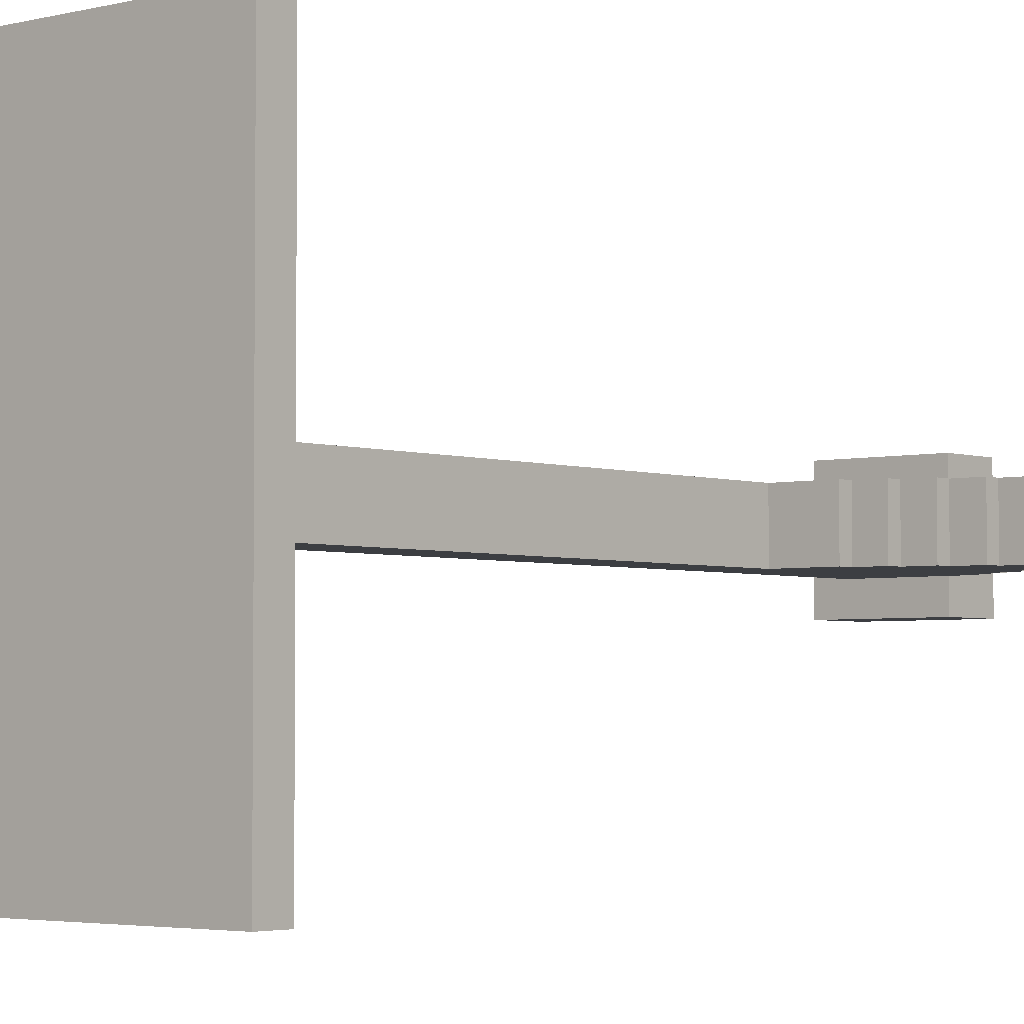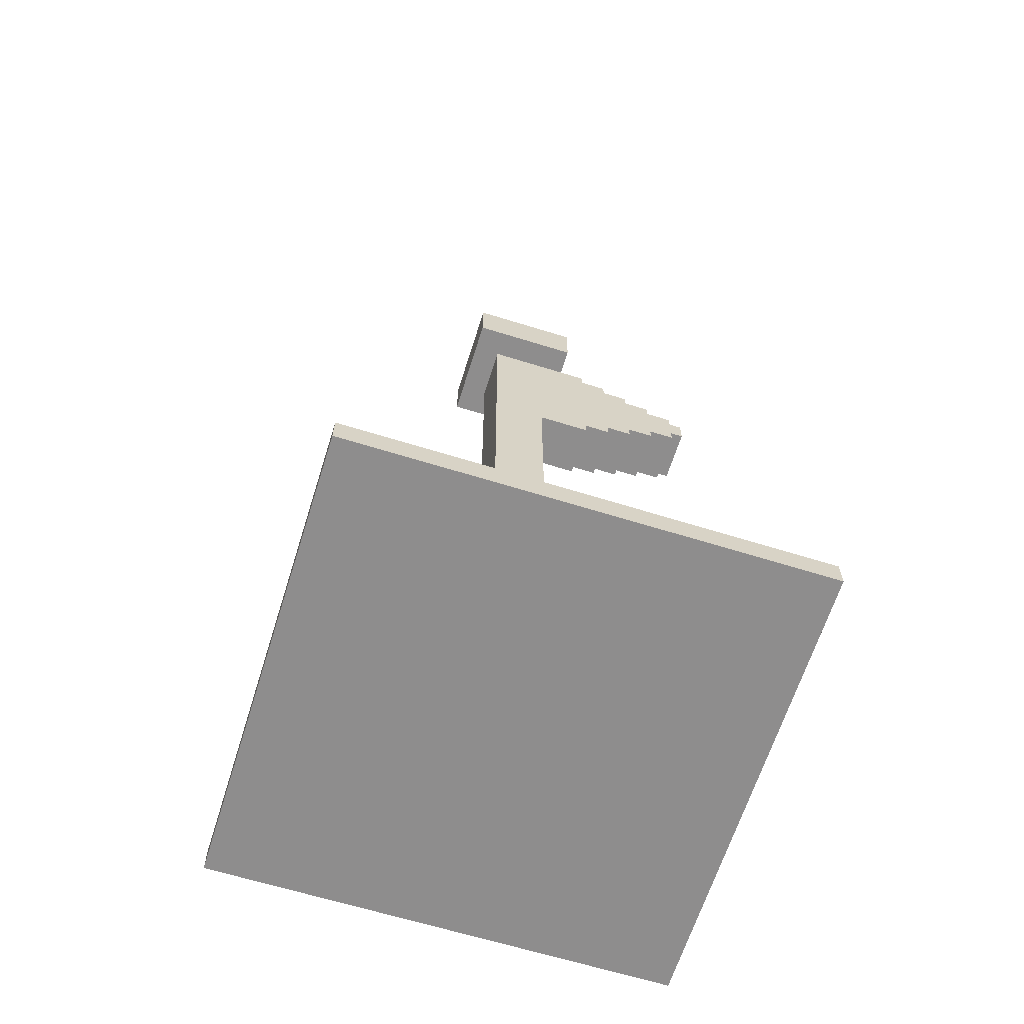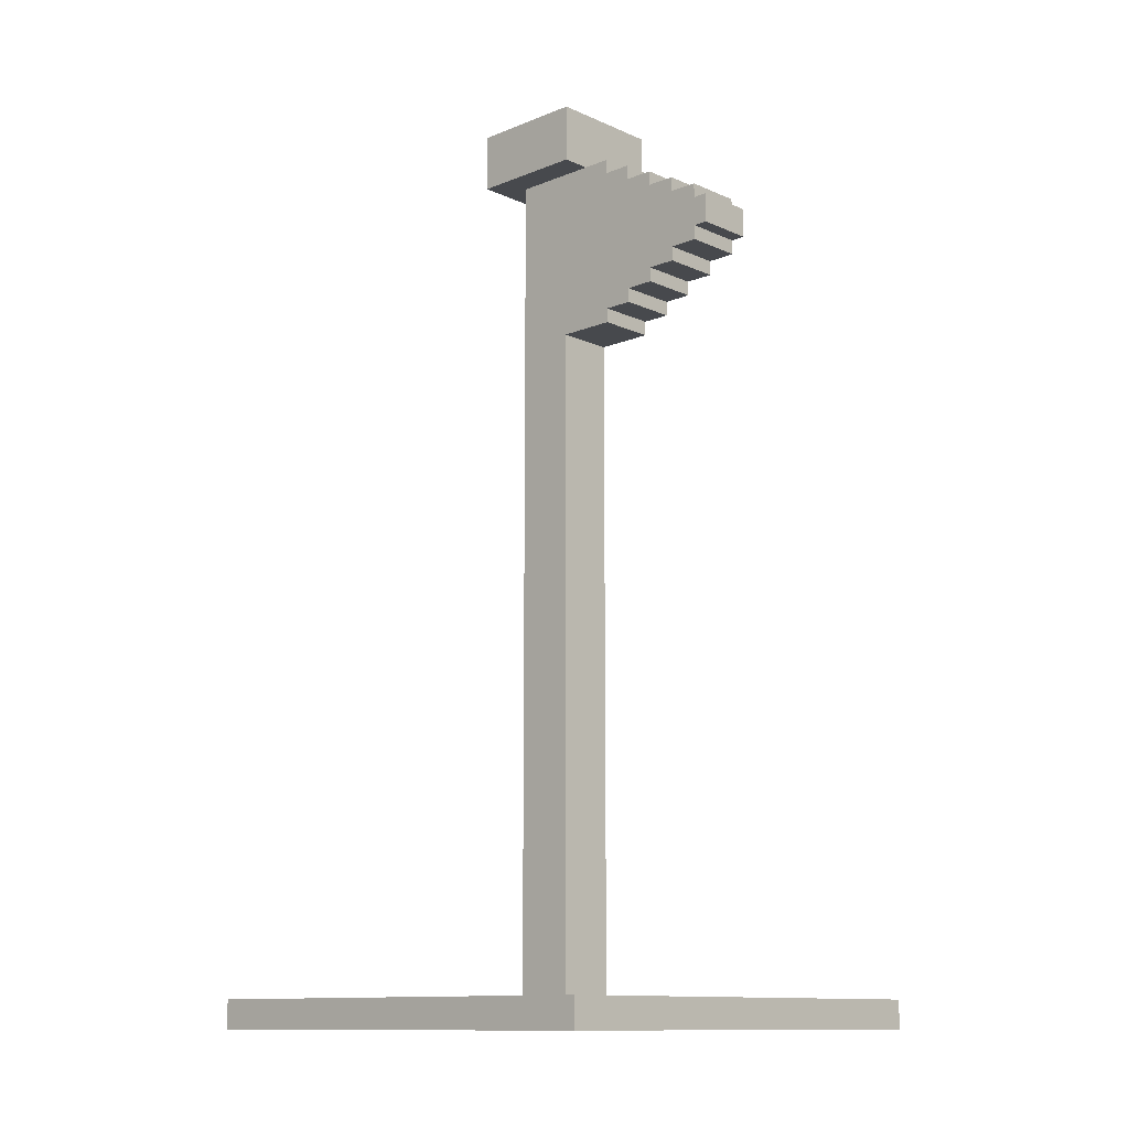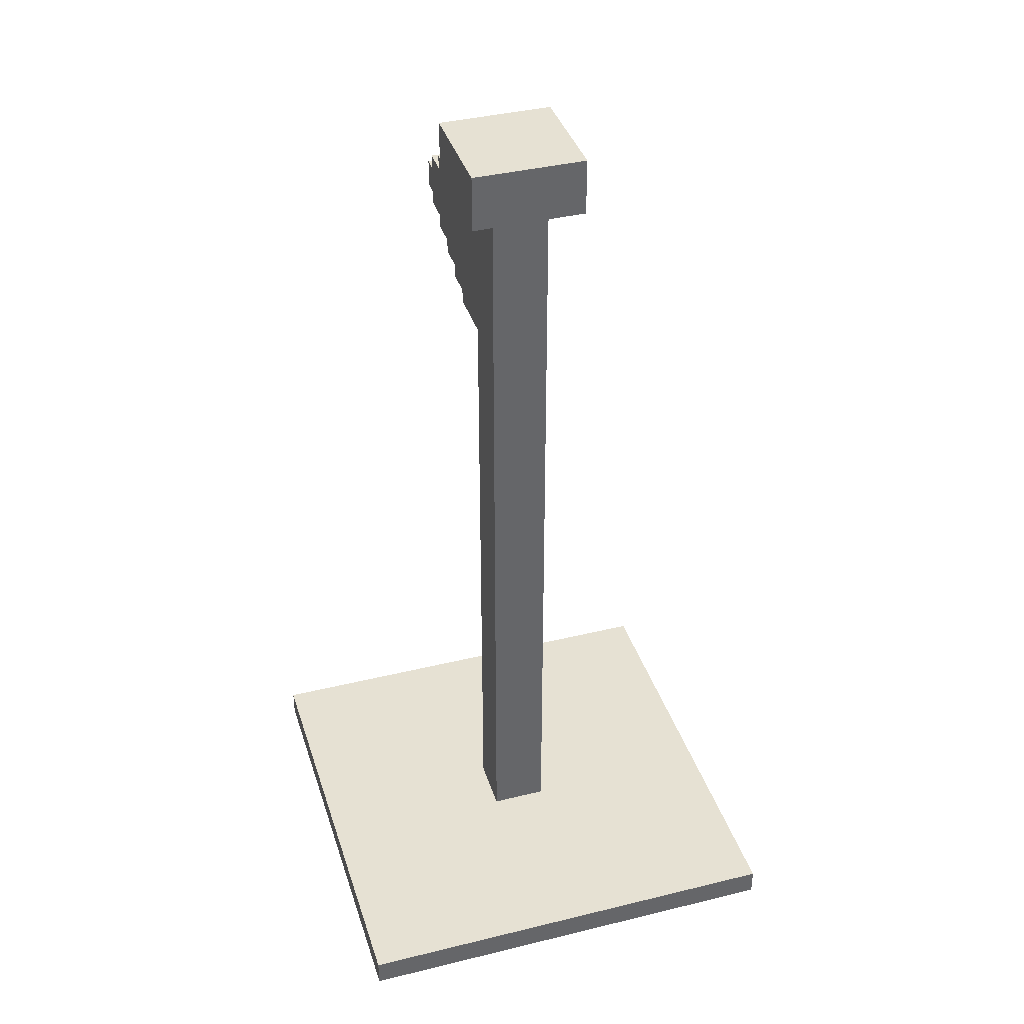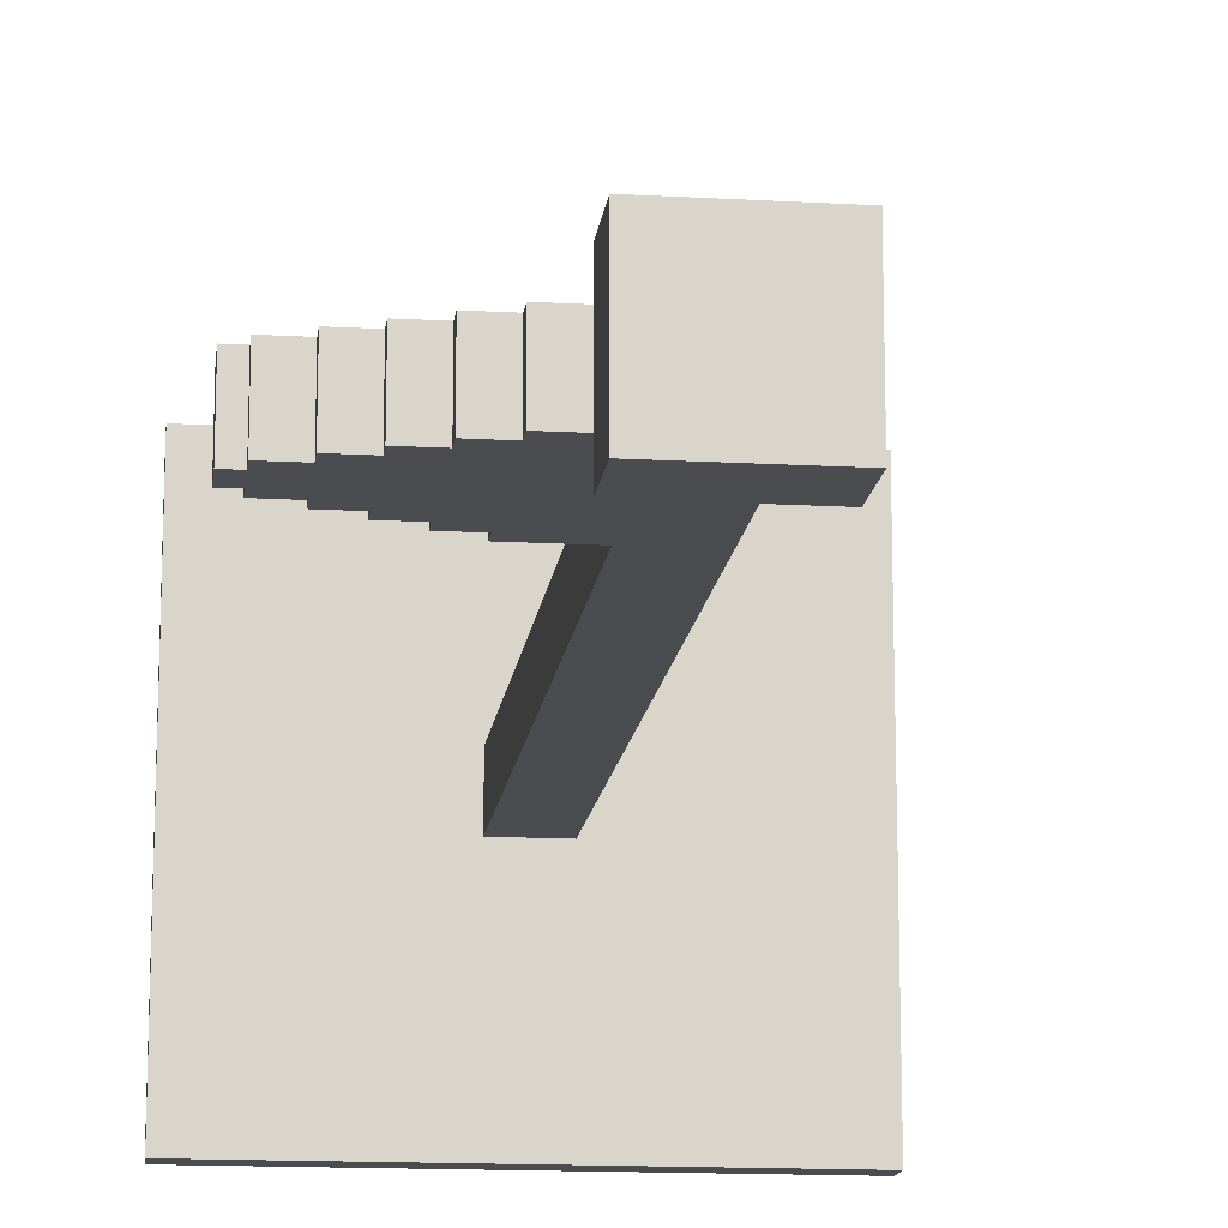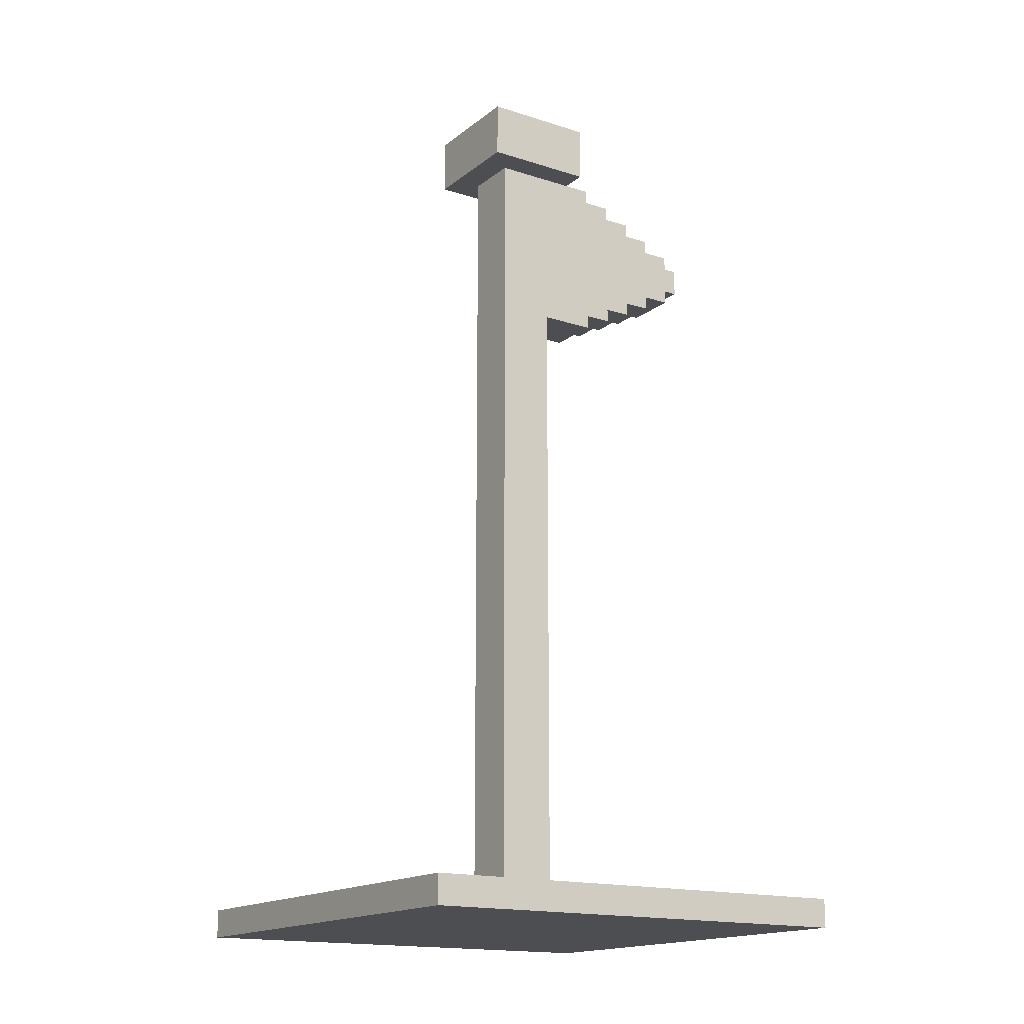
<metadata>
{"format":"obj","ext":"obj","renderer":"f3d","projection":"perspective","resolution":1024,"background":"white","views":[{"elev":-3.4,"azim":40.5,"up":"+Z"},{"elev":-64.7,"azim":-17.4,"up":"+Y"},{"elev":-12.1,"azim":43.6,"up":"+Y"},{"elev":38.8,"azim":-107.1,"up":"+Y"},{"elev":-14.9,"azim":173.1,"up":"+Z"},{"elev":-16.5,"azim":-33.3,"up":"+Y"}]}
</metadata>
<code>
o
v -1.6 0 1.6
v -1.6 0 -1.6
v -1.6 0.2 1.6
v -1.6 0.2 -1.6
v -0.4 6 0.4
v -0.4 6 -0.4
v -0.4 6.4 0.4
v -0.4 6.4 -0.4
v -0.2 0.2 0.2
v -0.2 0.2 -0.2
v -0.2 6 0.2
v -0.2 6 -0.2
v 0.2 0.2 0.2
v 0.2 0.2 -0.2
v 0.2 4.8 0.2
v 0.2 4.8 -0.2
v 0.4 6 0.4
v 0.4 6 0.2
v 0.4 6 -0.2
v 0.4 6 -0.4
v 0.4 6.4 0.4
v 0.4 6.4 -0.4
v 0.6 4.8 0.2
v 0.6 4.8 -0.2
v 0.6 4.9 0.2
v 0.6 4.9 -0.2
v 0.6 5.9 0.2
v 0.6 5.9 -0.2
v 0.6 6 0.2
v 0.6 6 -0.2
v 0.8 4.9 0.2
v 0.8 4.9 -0.2
v 0.8 5 0.2
v 0.8 5 -0.2
v 0.8 5.8 0.2
v 0.8 5.8 -0.2
v 0.8 5.9 0.2
v 0.8 5.9 -0.2
v 1 5 0.2
v 1 5 -0.2
v 1 5.1 0.2
v 1 5.1 -0.2
v 1 5.7 0.2
v 1 5.7 -0.2
v 1 5.8 0.2
v 1 5.8 -0.2
v 1.2 5.1 0.2
v 1.2 5.1 -0.2
v 1.2 5.2 0.2
v 1.2 5.2 -0.2
v 1.2 5.6 0.2
v 1.2 5.6 -0.2
v 1.2 5.7 0.2
v 1.2 5.7 -0.2
v 1.4 5.2 0.2
v 1.4 5.2 -0.2
v 1.4 5.3 0.2
v 1.4 5.3 -0.2
v 1.4 5.5 0.2
v 1.4 5.5 -0.2
v 1.4 5.6 0.2
v 1.4 5.6 -0.2
v 1.5 5.3 0.2
v 1.5 5.3 -0.2
v 1.5 5.5 0.2
v 1.5 5.5 -0.2
v 1.6 0 1.6
v 1.6 0 -1.6
v 1.6 0.2 1.6
v 1.6 0.2 -1.6
v -1.6 0 1.6
v -1.6 0.2 1.6
v 1.6 0 1.6
v 1.6 0.2 1.6
v -0.4 6 0.4
v -0.4 6.4 0.4
v 0.4 6 0.4
v 0.4 6.4 0.4
v -0.2 0.2 0.2
v -0.2 6 0.2
v 0.2 0.2 0.2
v 0.2 4.8 0.2
v 0.2 6 0.2
v 0.4 4.8 0.2
v 0.4 4.9 0.2
v 0.4 5.2 0.2
v 0.4 5.7 0.2
v 0.4 5.9 0.2
v 0.4 6 0.2
v 0.5 4.8 0.2
v 0.5 4.9 0.2
v 0.5 5.2 0.2
v 0.5 5.5 0.2
v 0.5 5.6 0.2
v 0.5 5.7 0.2
v 0.5 5.9 0.2
v 0.5 6 0.2
v 0.6 4.8 0.2
v 0.6 4.9 0.2
v 0.6 5 0.2
v 0.6 5.4 0.2
v 0.6 5.5 0.2
v 0.6 5.6 0.2
v 0.6 5.8 0.2
v 0.6 5.9 0.2
v 0.6 6 0.2
v 0.7 4.9 0.2
v 0.7 5 0.2
v 0.7 5.4 0.2
v 0.7 5.5 0.2
v 0.7 5.6 0.2
v 0.7 5.8 0.2
v 0.7 5.9 0.2
v 0.8 4.9 0.2
v 0.8 5 0.2
v 0.8 5.1 0.2
v 0.8 5.2 0.2
v 0.8 5.5 0.2
v 0.8 5.6 0.2
v 0.8 5.7 0.2
v 0.8 5.8 0.2
v 0.8 5.9 0.2
v 0.9 5 0.2
v 0.9 5.1 0.2
v 0.9 5.2 0.2
v 0.9 5.7 0.2
v 0.9 5.8 0.2
v 1 5 0.2
v 1 5.1 0.2
v 1 5.2 0.2
v 1 5.6 0.2
v 1 5.7 0.2
v 1 5.8 0.2
v 1.1 5.1 0.2
v 1.1 5.2 0.2
v 1.1 5.6 0.2
v 1.1 5.7 0.2
v 1.2 5.1 0.2
v 1.2 5.2 0.2
v 1.2 5.6 0.2
v 1.2 5.7 0.2
v 1.4 5.2 0.2
v 1.4 5.3 0.2
v 1.4 5.5 0.2
v 1.4 5.6 0.2
v 1.5 5.3 0.2
v 1.5 5.5 0.2
v -0.2 0.2 -0.2
v -0.2 6 -0.2
v 0.2 0.2 -0.2
v 0.2 4.8 -0.2
v 0.2 6 -0.2
v 0.4 4.8 -0.2
v 0.4 4.9 -0.2
v 0.4 5.9 -0.2
v 0.4 6 -0.2
v 0.5 4.8 -0.2
v 0.5 4.9 -0.2
v 0.5 5.9 -0.2
v 0.5 6 -0.2
v 0.6 4.8 -0.2
v 0.6 4.9 -0.2
v 0.6 5 -0.2
v 0.6 5.8 -0.2
v 0.6 5.9 -0.2
v 0.6 6 -0.2
v 0.7 4.9 -0.2
v 0.7 5 -0.2
v 0.7 5.8 -0.2
v 0.7 5.9 -0.2
v 0.8 4.9 -0.2
v 0.8 5 -0.2
v 0.8 5.1 -0.2
v 0.8 5.7 -0.2
v 0.8 5.8 -0.2
v 0.8 5.9 -0.2
v 0.9 5 -0.2
v 0.9 5.1 -0.2
v 0.9 5.7 -0.2
v 0.9 5.8 -0.2
v 1 5 -0.2
v 1 5.1 -0.2
v 1 5.2 -0.2
v 1 5.6 -0.2
v 1 5.7 -0.2
v 1 5.8 -0.2
v 1.1 5.1 -0.2
v 1.1 5.2 -0.2
v 1.1 5.6 -0.2
v 1.1 5.7 -0.2
v 1.2 5.1 -0.2
v 1.2 5.2 -0.2
v 1.2 5.6 -0.2
v 1.2 5.7 -0.2
v 1.4 5.2 -0.2
v 1.4 5.3 -0.2
v 1.4 5.5 -0.2
v 1.4 5.6 -0.2
v 1.5 5.3 -0.2
v 1.5 5.5 -0.2
v -0.4 6 -0.4
v -0.4 6.4 -0.4
v 0.4 6 -0.4
v 0.4 6.4 -0.4
v -1.6 0 -1.6
v -1.6 0.2 -1.6
v 1.6 0 -1.6
v 1.6 0.2 -1.6
v -1.6 0 1.6
v 1.6 0 1.6
v -1.6 0 -1.6
v 1.6 0 -1.6
v 0.2 4.8 0.2
v 0.4 4.8 0.2
v 0.5 4.8 0.2
v 0.6 4.8 0.2
v 0.2 4.8 -0.2
v 0.4 4.8 -0.2
v 0.5 4.8 -0.2
v 0.6 4.8 -0.2
v 0.6 4.9 0.2
v 0.7 4.9 0.2
v 0.8 4.9 0.2
v 0.6 4.9 -0.2
v 0.7 4.9 -0.2
v 0.8 4.9 -0.2
v 0.8 5 0.2
v 0.9 5 0.2
v 1 5 0.2
v 0.8 5 -0.2
v 0.9 5 -0.2
v 1 5 -0.2
v 1 5.1 0.2
v 1.1 5.1 0.2
v 1.2 5.1 0.2
v 1 5.1 -0.2
v 1.1 5.1 -0.2
v 1.2 5.1 -0.2
v 1.2 5.2 0.2
v 1.4 5.2 0.2
v 1.2 5.2 -0.2
v 1.4 5.2 -0.2
v 1.4 5.3 0.2
v 1.5 5.3 0.2
v 1.4 5.3 -0.2
v 1.5 5.3 -0.2
v -0.4 6 0.4
v 0.4 6 0.4
v -0.2 6 0.2
v 0.2 6 0.2
v 0.4 6 0.2
v -0.2 6 -0.2
v 0.2 6 -0.2
v 0.4 6 -0.2
v -0.4 6 -0.4
v 0.4 6 -0.4
v -1.6 0.2 1.6
v 1.6 0.2 1.6
v -0.2 0.2 0.2
v 0.2 0.2 0.2
v -0.2 0.2 -0.2
v 0.2 0.2 -0.2
v -1.6 0.2 -1.6
v 1.6 0.2 -1.6
v 1.4 5.5 0.2
v 1.5 5.5 0.2
v 1.4 5.5 -0.2
v 1.5 5.5 -0.2
v 1.2 5.6 0.2
v 1.4 5.6 0.2
v 1.2 5.6 -0.2
v 1.4 5.6 -0.2
v 1 5.7 0.2
v 1.1 5.7 0.2
v 1.2 5.7 0.2
v 1 5.7 -0.2
v 1.1 5.7 -0.2
v 1.2 5.7 -0.2
v 0.8 5.8 0.2
v 0.9 5.8 0.2
v 1 5.8 0.2
v 0.8 5.8 -0.2
v 0.9 5.8 -0.2
v 1 5.8 -0.2
v 0.6 5.9 0.2
v 0.7 5.9 0.2
v 0.8 5.9 0.2
v 0.6 5.9 -0.2
v 0.7 5.9 -0.2
v 0.8 5.9 -0.2
v 0.4 6 0.2
v 0.5 6 0.2
v 0.6 6 0.2
v 0.4 6 -0.2
v 0.5 6 -0.2
v 0.6 6 -0.2
v -0.4 6.4 0.4
v 0.4 6.4 0.4
v -0.4 6.4 -0.4
v 0.4 6.4 -0.4
f 3 2 1
f 4 2 3
f 7 6 5
f 8 6 7
f 11 10 9
f 12 10 11
f 13 14 15
f 15 14 16
f 17 18 21
f 19 20 21
f 18 19 21
f 21 20 22
f 23 24 25
f 25 24 26
f 27 28 29
f 29 28 30
f 31 32 33
f 33 32 34
f 35 36 37
f 37 36 38
f 39 40 41
f 41 40 42
f 43 44 45
f 45 44 46
f 47 48 49
f 49 48 50
f 51 52 53
f 53 52 54
f 55 56 57
f 57 56 58
f 59 60 61
f 61 60 62
f 63 64 65
f 65 64 66
f 67 68 69
f 69 68 70
f 73 72 71
f 74 72 73
f 77 76 75
f 78 76 77
f 81 80 79
f 82 80 81
f 83 80 82
f 84 83 82
f 85 83 84
f 86 83 85
f 87 83 86
f 88 83 87
f 89 83 88
f 90 85 84
f 91 86 85
f 91 85 90
f 92 87 86
f 92 86 91
f 93 87 92
f 94 87 93
f 95 88 87
f 95 87 94
f 96 89 88
f 96 88 95
f 97 89 96
f 98 91 90
f 98 92 91
f 98 93 92
f 99 93 98
f 100 93 99
f 101 93 100
f 102 94 93
f 102 93 101
f 103 95 94
f 103 94 102
f 103 97 96
f 103 96 95
f 104 97 103
f 105 97 104
f 106 97 105
f 107 100 99
f 108 101 100
f 108 100 107
f 109 102 101
f 109 101 108
f 110 103 102
f 110 102 109
f 110 104 103
f 111 104 110
f 112 105 104
f 112 104 111
f 113 105 112
f 114 108 107
f 114 109 108
f 114 110 109
f 115 110 114
f 116 110 115
f 117 110 116
f 118 111 110
f 118 110 117
f 119 113 112
f 119 111 118
f 119 112 111
f 120 113 119
f 121 113 120
f 122 113 121
f 123 116 115
f 124 117 116
f 124 116 123
f 125 118 117
f 125 117 124
f 125 119 118
f 125 120 119
f 126 121 120
f 126 120 125
f 127 121 126
f 128 124 123
f 128 125 124
f 128 127 126
f 128 126 125
f 129 127 128
f 130 127 129
f 131 127 130
f 132 127 131
f 133 127 132
f 134 130 129
f 135 131 130
f 135 130 134
f 136 132 131
f 136 131 135
f 137 132 136
f 138 135 134
f 138 136 135
f 138 137 136
f 139 137 138
f 140 137 139
f 141 137 140
f 142 140 139
f 143 140 142
f 144 140 143
f 145 140 144
f 146 144 143
f 147 144 146
f 148 149 150
f 150 149 151
f 151 149 152
f 151 152 153
f 153 152 154
f 154 152 155
f 155 152 156
f 153 154 157
f 154 155 158
f 157 154 158
f 155 156 159
f 158 155 159
f 159 156 160
f 157 158 161
f 158 159 161
f 159 160 161
f 161 160 162
f 162 160 163
f 163 160 164
f 164 160 165
f 165 160 166
f 162 163 167
f 163 164 168
f 167 163 168
f 164 165 169
f 168 164 169
f 169 165 170
f 167 168 171
f 168 169 171
f 169 170 171
f 171 170 172
f 172 170 173
f 173 170 174
f 174 170 175
f 175 170 176
f 172 173 177
f 173 174 178
f 177 173 178
f 174 175 179
f 178 174 179
f 179 175 180
f 177 178 181
f 178 179 181
f 179 180 181
f 181 180 182
f 182 180 183
f 183 180 184
f 184 180 185
f 185 180 186
f 182 183 187
f 183 184 188
f 187 183 188
f 184 185 189
f 188 184 189
f 189 185 190
f 187 188 191
f 188 189 191
f 189 190 191
f 191 190 192
f 192 190 193
f 193 190 194
f 192 193 195
f 195 193 196
f 196 193 197
f 197 193 198
f 196 197 199
f 199 197 200
f 201 202 203
f 203 202 204
f 205 206 207
f 207 206 208
f 211 210 209
f 212 210 211
f 217 214 213
f 218 215 214
f 218 214 217
f 219 216 215
f 219 215 218
f 220 216 219
f 224 222 221
f 225 223 222
f 225 222 224
f 226 223 225
f 230 228 227
f 231 229 228
f 231 228 230
f 232 229 231
f 236 234 233
f 237 235 234
f 237 234 236
f 238 235 237
f 241 240 239
f 242 240 241
f 245 244 243
f 246 244 245
f 249 248 247
f 250 248 249
f 251 248 250
f 252 249 247
f 255 252 247
f 255 254 253
f 255 253 252
f 256 254 255
f 257 258 259
f 259 258 260
f 257 259 261
f 260 258 262
f 257 261 263
f 261 262 263
f 262 258 264
f 263 262 264
f 265 266 267
f 267 266 268
f 269 270 271
f 271 270 272
f 273 274 276
f 274 275 277
f 276 274 277
f 277 275 278
f 279 280 282
f 280 281 283
f 282 280 283
f 283 281 284
f 285 286 288
f 286 287 289
f 288 286 289
f 289 287 290
f 291 292 294
f 292 293 295
f 294 292 295
f 295 293 296
f 297 298 299
f 299 298 300

</code>
